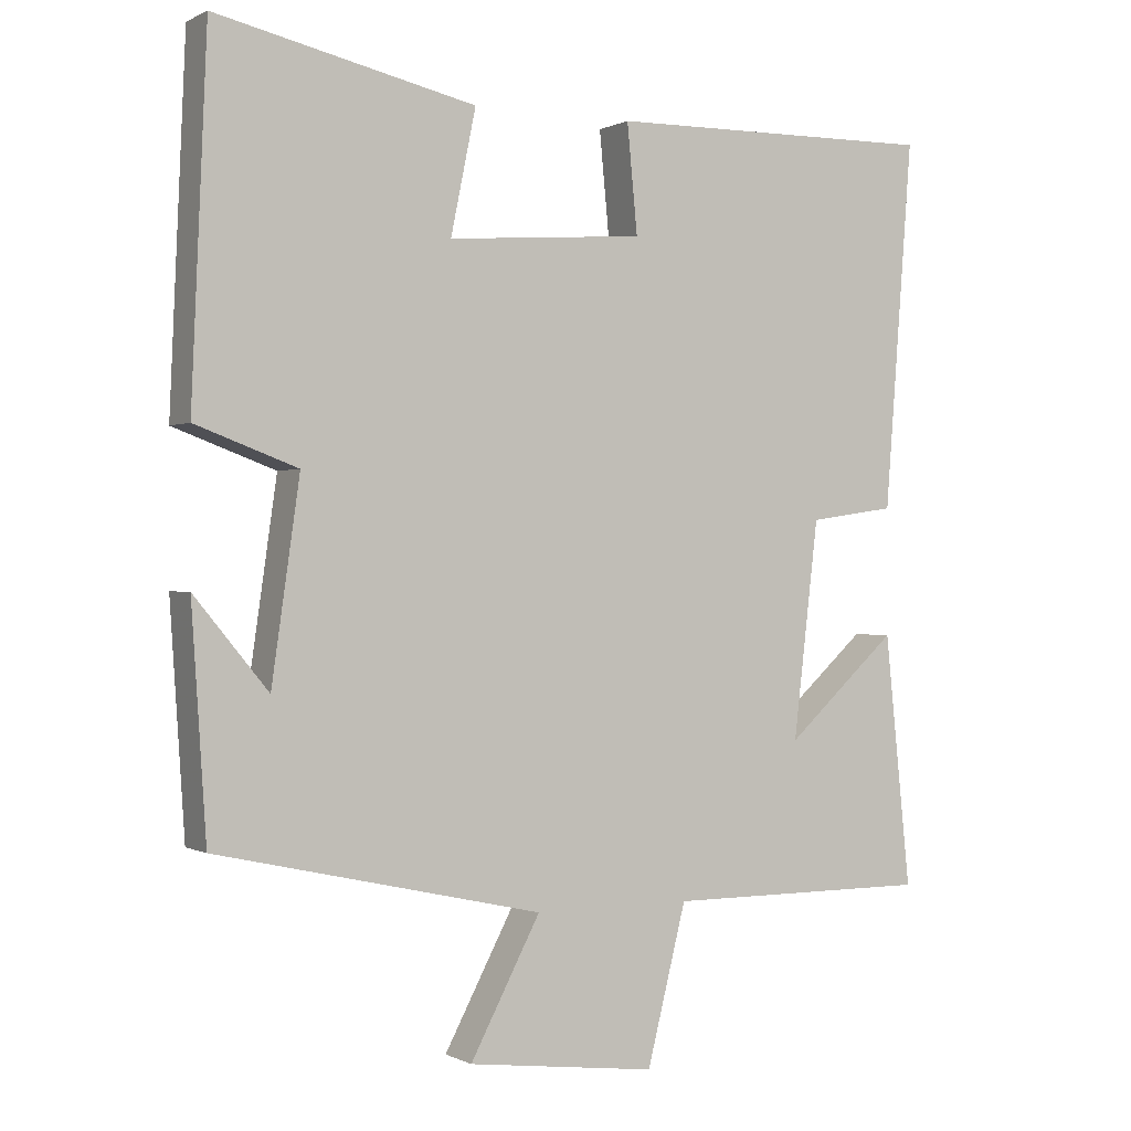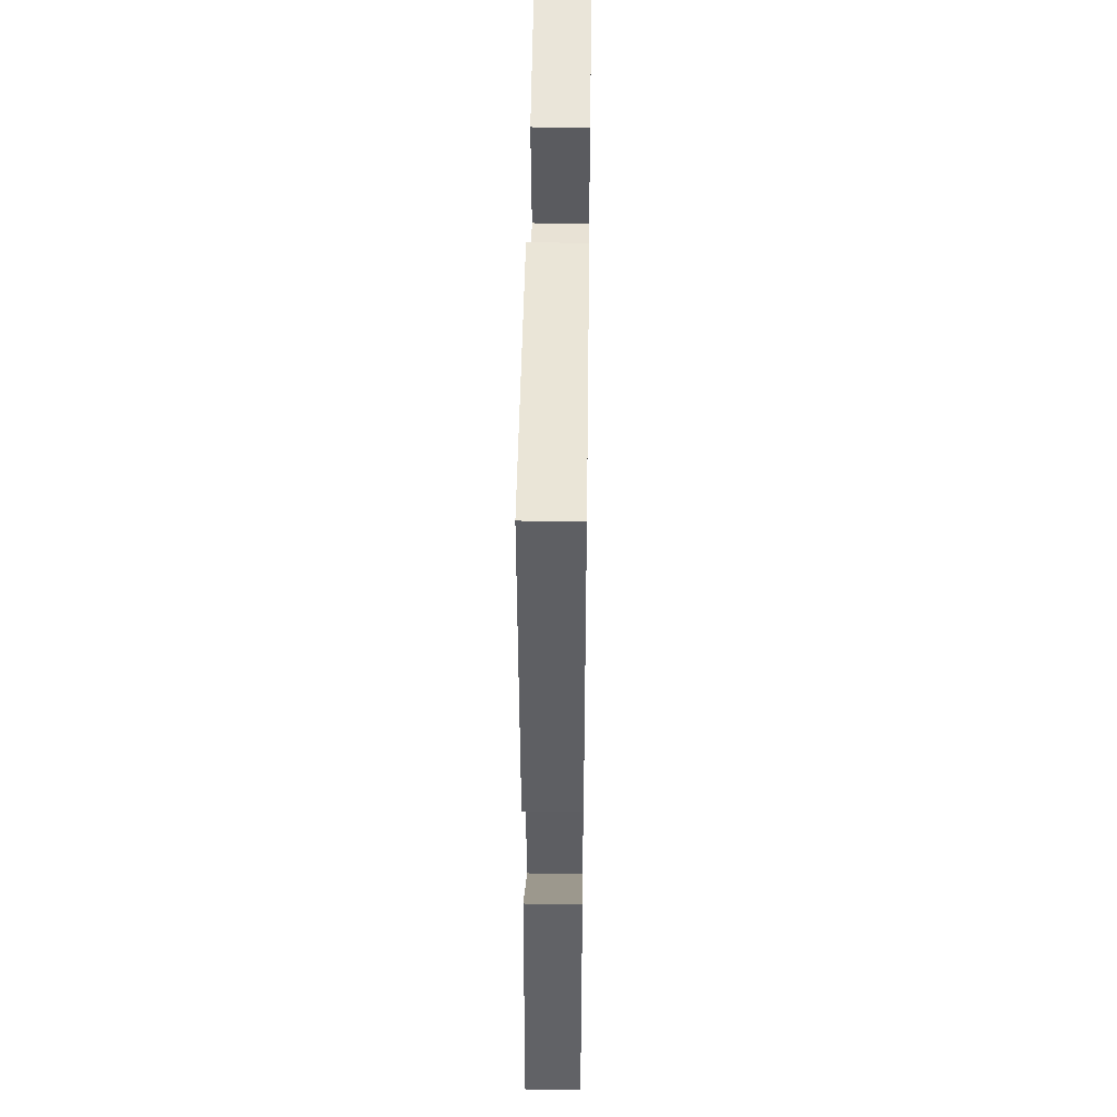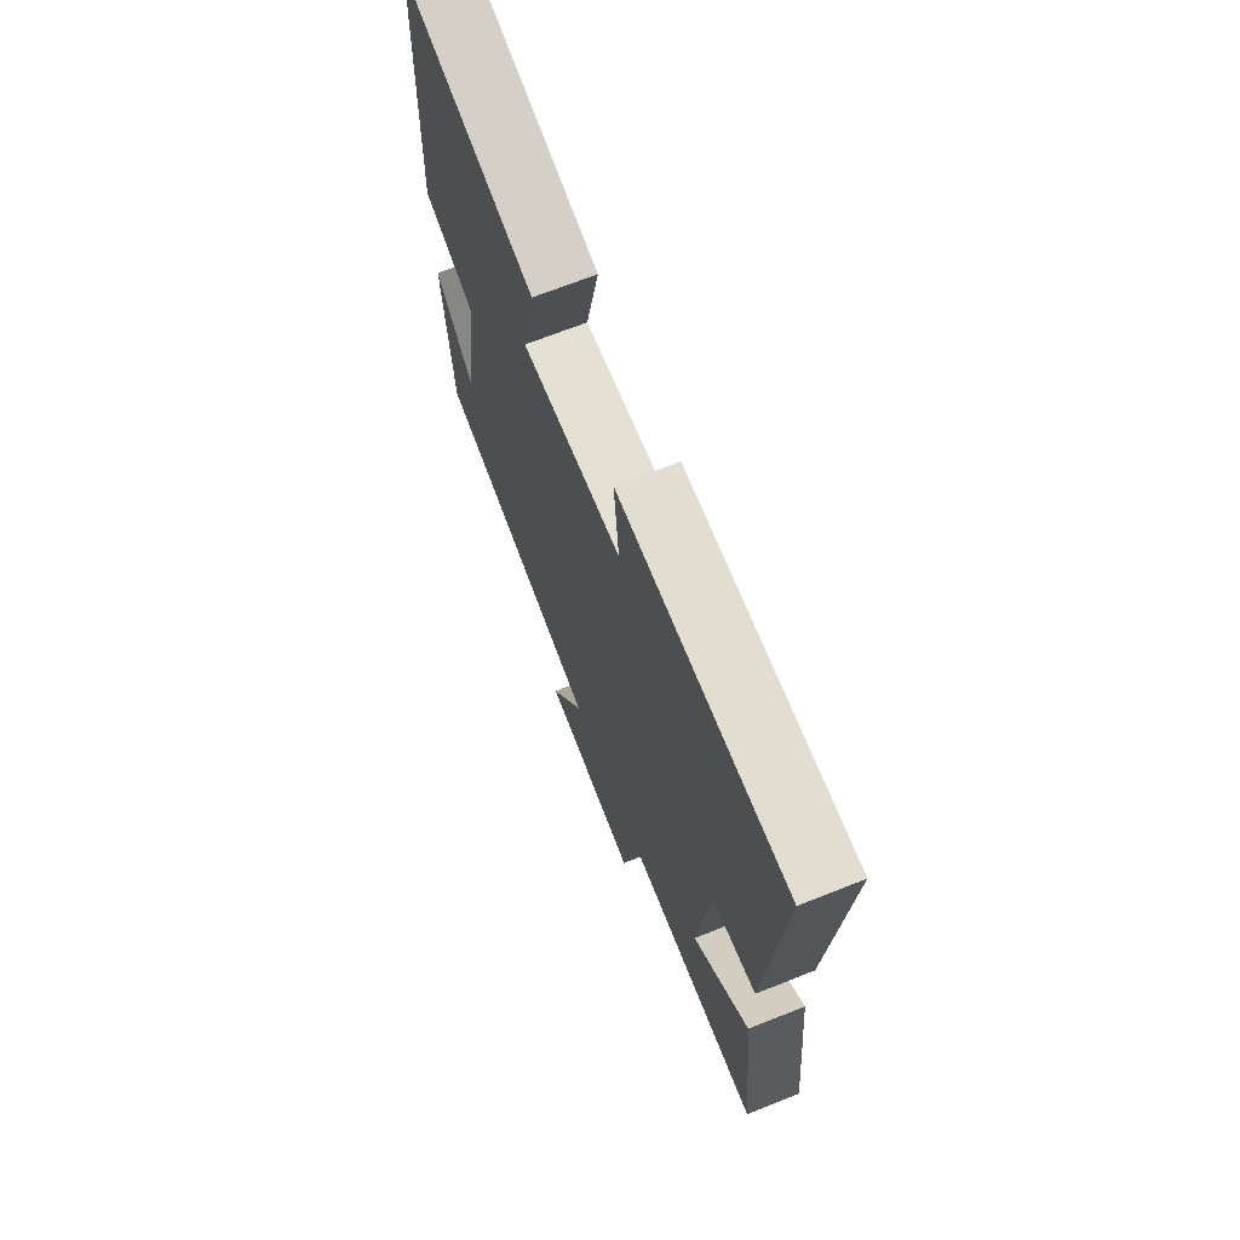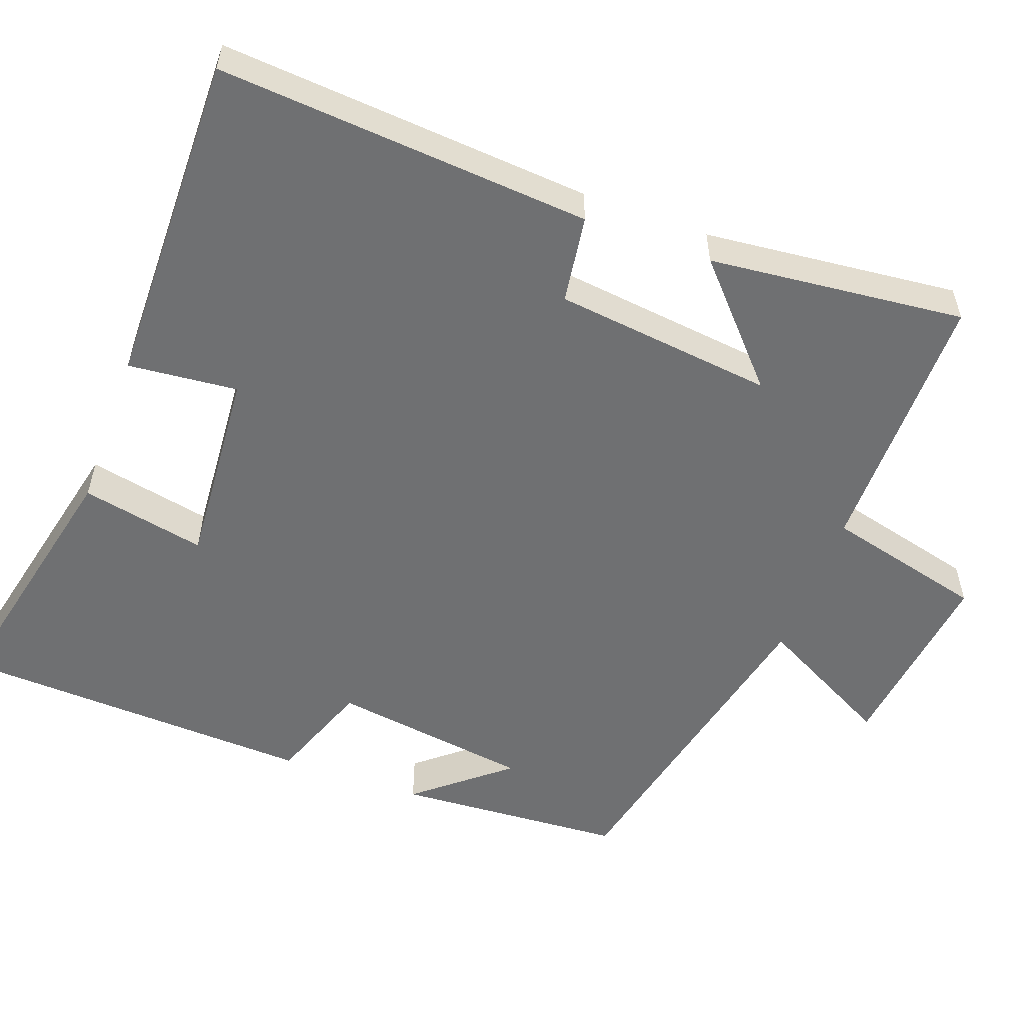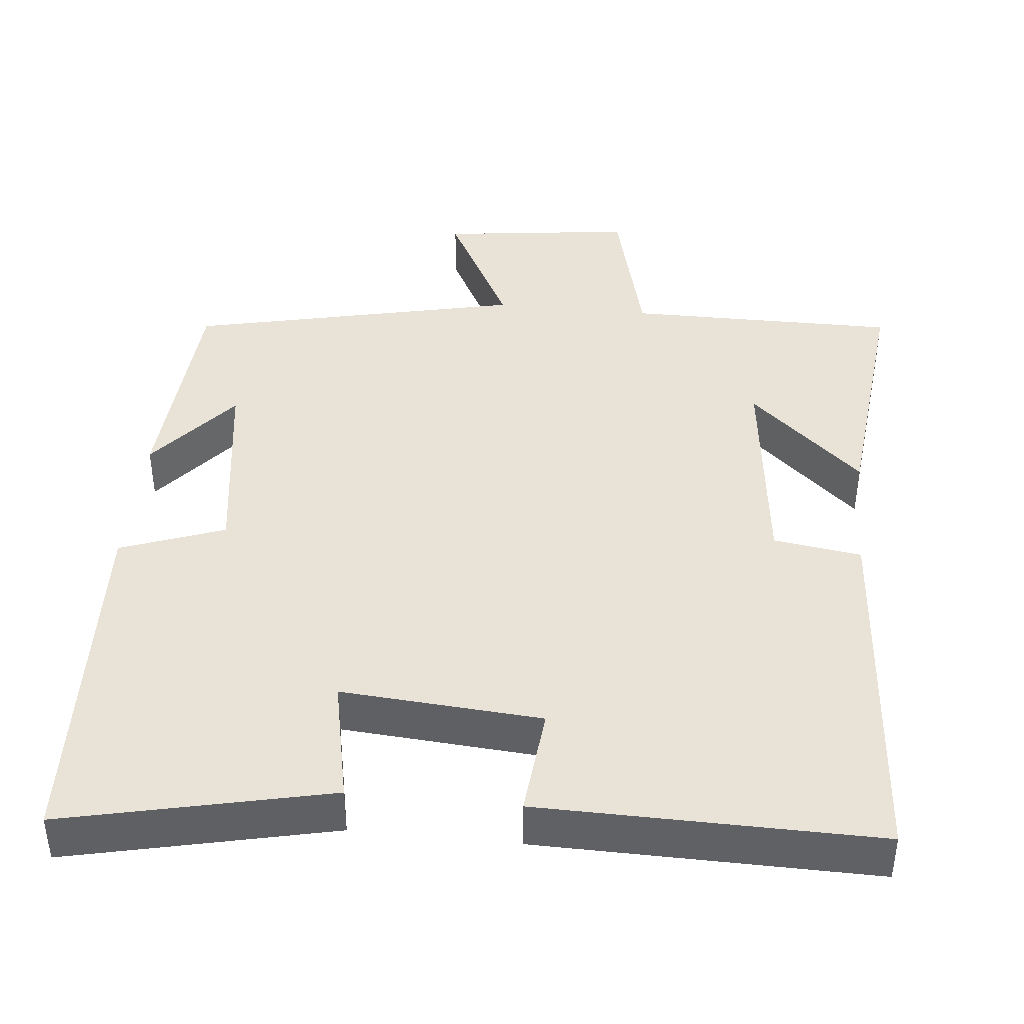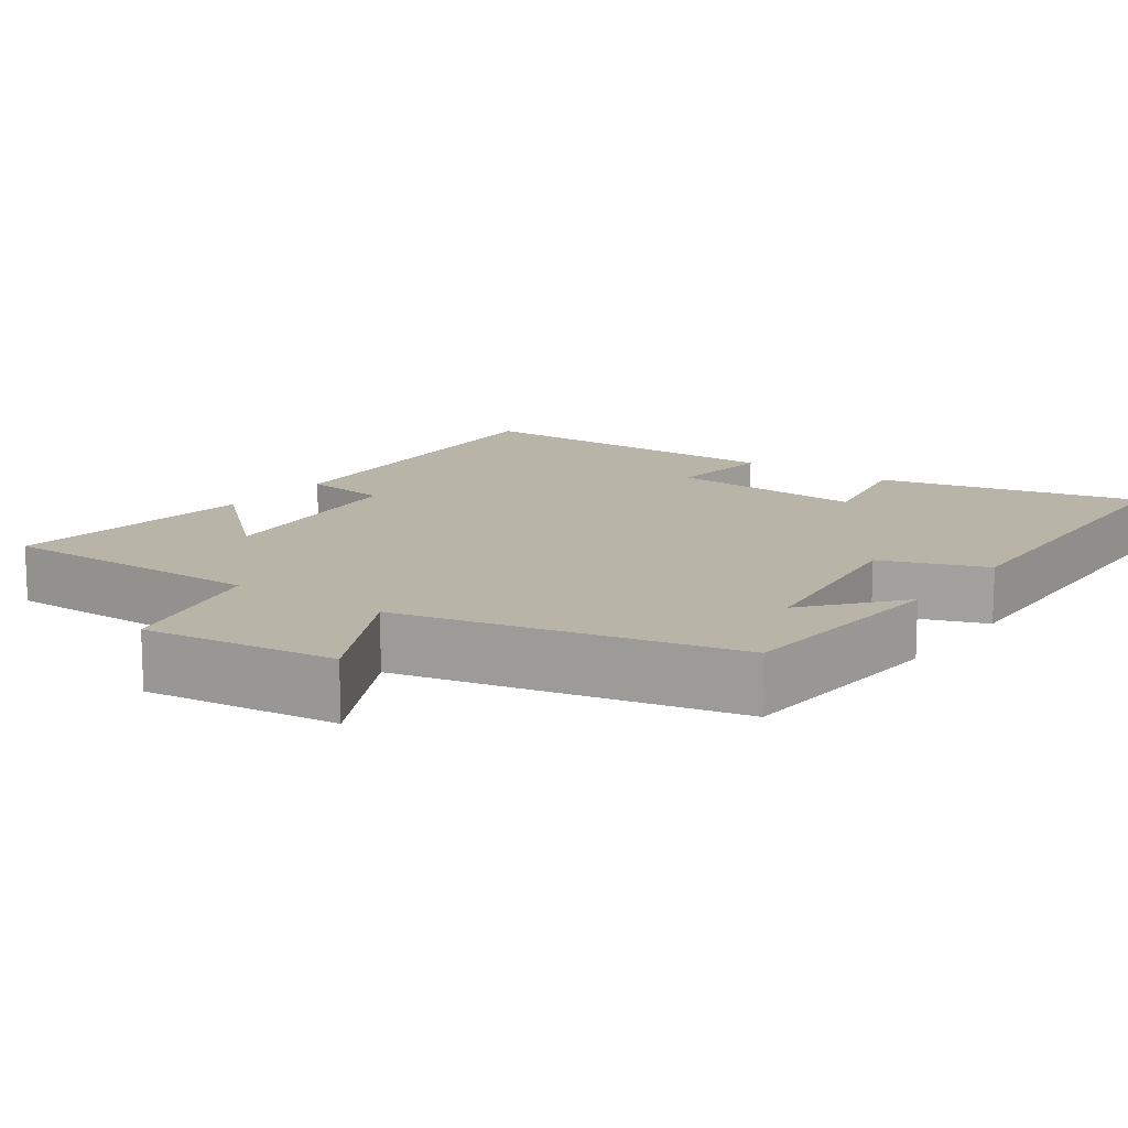
<metadata>
{"format":"obj","ext":"obj","renderer":"f3d","projection":"perspective","resolution":1024,"background":"white","views":[{"elev":0.0,"azim":-29.5,"up":"+Z"},{"elev":45.1,"azim":90.8,"up":"+Z"},{"elev":69.1,"azim":68.3,"up":"+Z"},{"elev":-54.8,"azim":69.9,"up":"+Y"},{"elev":41.8,"azim":5.8,"up":"+Y"},{"elev":13.1,"azim":-144.3,"up":"+Y"}]}
</metadata>
<code>
v -0.479 0.07 0.579
v -0.128 0.07 0.5
v -0.162 0.07 0.334
v 0.104 0.07 0.354
v 0.09 0.07 0.5
v 0.538 0.07 0.506
v 0.5 0.07 0.011
v 0.383 0.07 -0.006
v 0.349 0.07 -0.298
v 0.5 0.07 -0.161
v 0.535 0.07 -0.501
v 0.175 0.07 -0.5
v 0.122 0.07 -0.712
v -0.134 0.07 -0.68
v -0.039 0.07 -0.5
v -0.48 0.07 -0.401
v -0.5 0.07 -0.097
v -0.4 0.07 -0.218
v -0.362 0.07 0.048
v -0.5 0.07 0.099
v -0.479 0 0.579
v -0.128 0 0.5
v -0.162 0 0.334
v 0.104 0 0.354
v 0.09 0 0.5
v 0.538 0 0.506
v 0.5 0 0.011
v 0.383 0 -0.006
v 0.349 0 -0.298
v 0.5 0 -0.161
v 0.535 0 -0.501
v 0.175 0 -0.5
v 0.122 0 -0.712
v -0.134 0 -0.68
v -0.039 0 -0.5
v -0.48 0 -0.401
v -0.5 0 -0.097
v -0.4 0 -0.218
v -0.362 0 0.048
v -0.5 0 0.099
f 19 20 1 2
f 18 19 2 3
f 16 17 18
f 15 16 18
f 15 18 3 4
f 12 13 14 15
f 12 15 4
f 9 10 11 12
f 8 9 12 4
f 6 7 8
f 4 5 6 8
f 22 21 40 39
f 23 22 39 38
f 38 37 36
f 38 36 35
f 24 23 38 35
f 35 34 33 32
f 24 35 32
f 32 31 30 29
f 24 32 29 28
f 28 27 26
f 28 26 25 24
f 1 21 22 2
f 2 22 23 3
f 3 23 24 4
f 4 24 25 5
f 5 25 26 6
f 6 26 27 7
f 7 27 28 8
f 8 28 29 9
f 9 29 30 10
f 10 30 31 11
f 11 31 32 12
f 12 32 33 13
f 13 33 34 14
f 14 34 35 15
f 15 35 36 16
f 16 36 37 17
f 17 37 38 18
f 18 38 39 19
f 19 39 40 20
f 20 40 21 1

</code>
